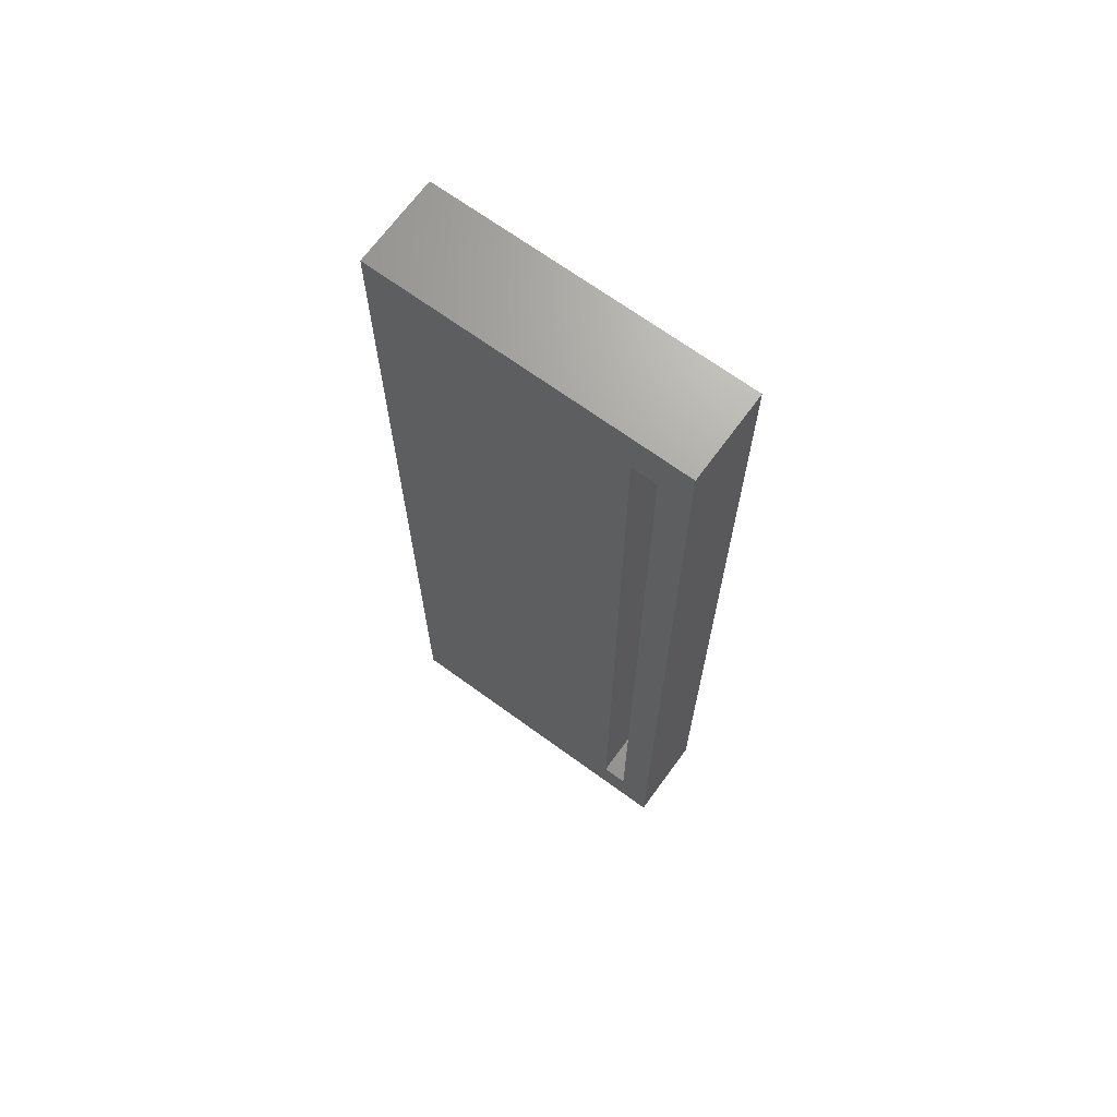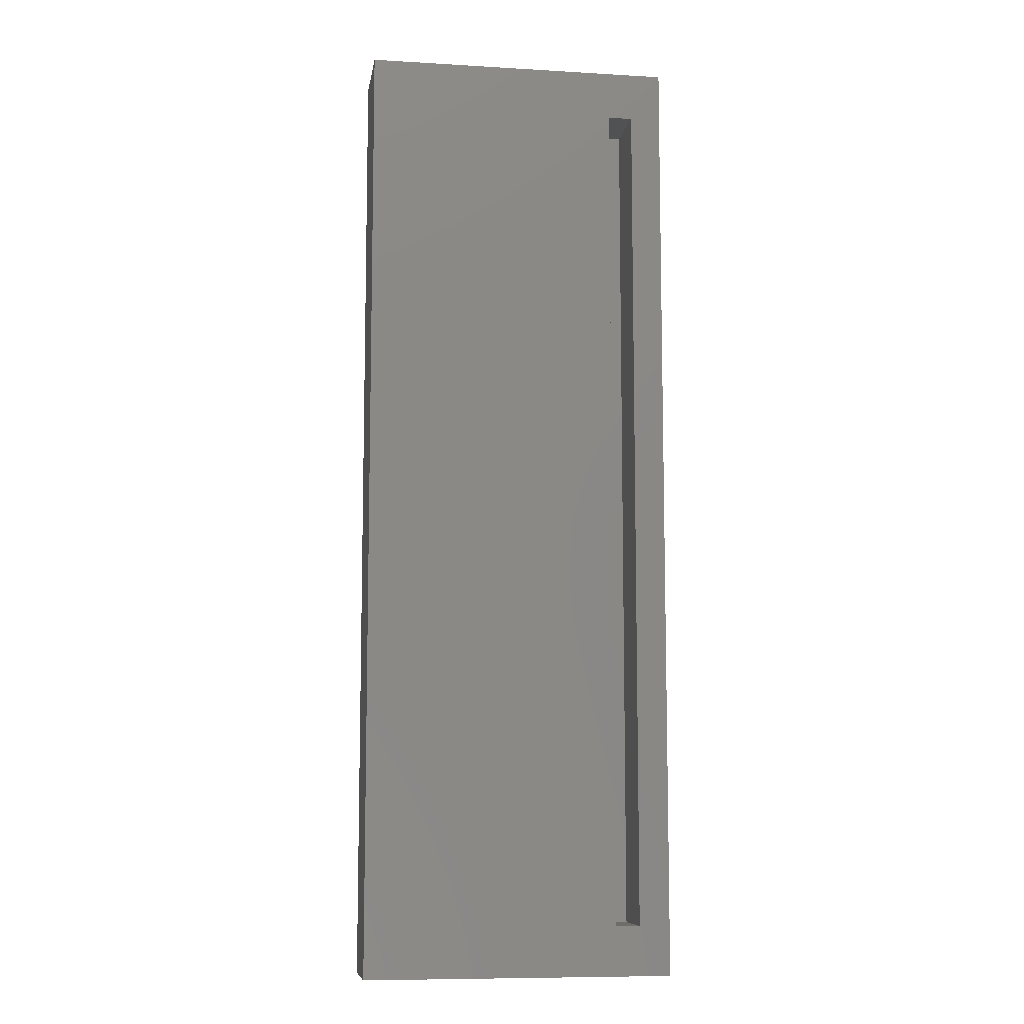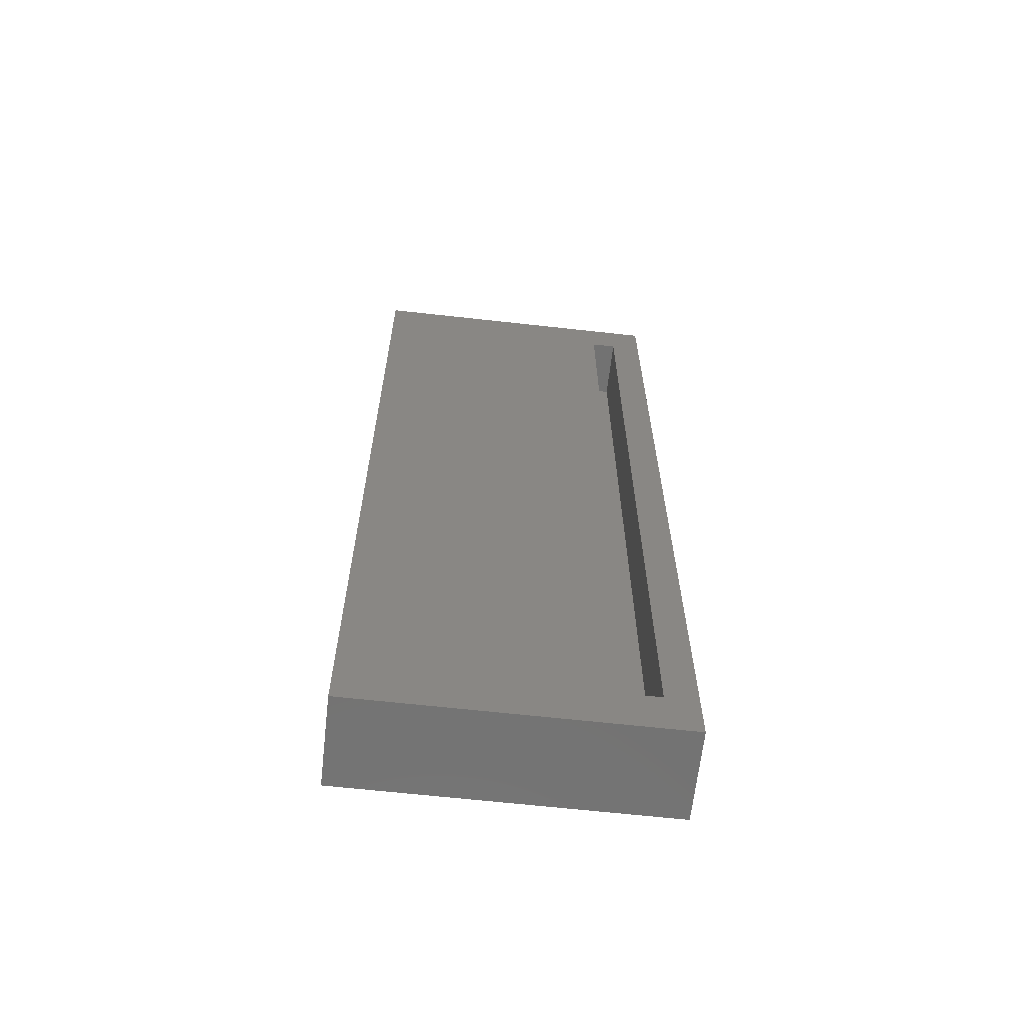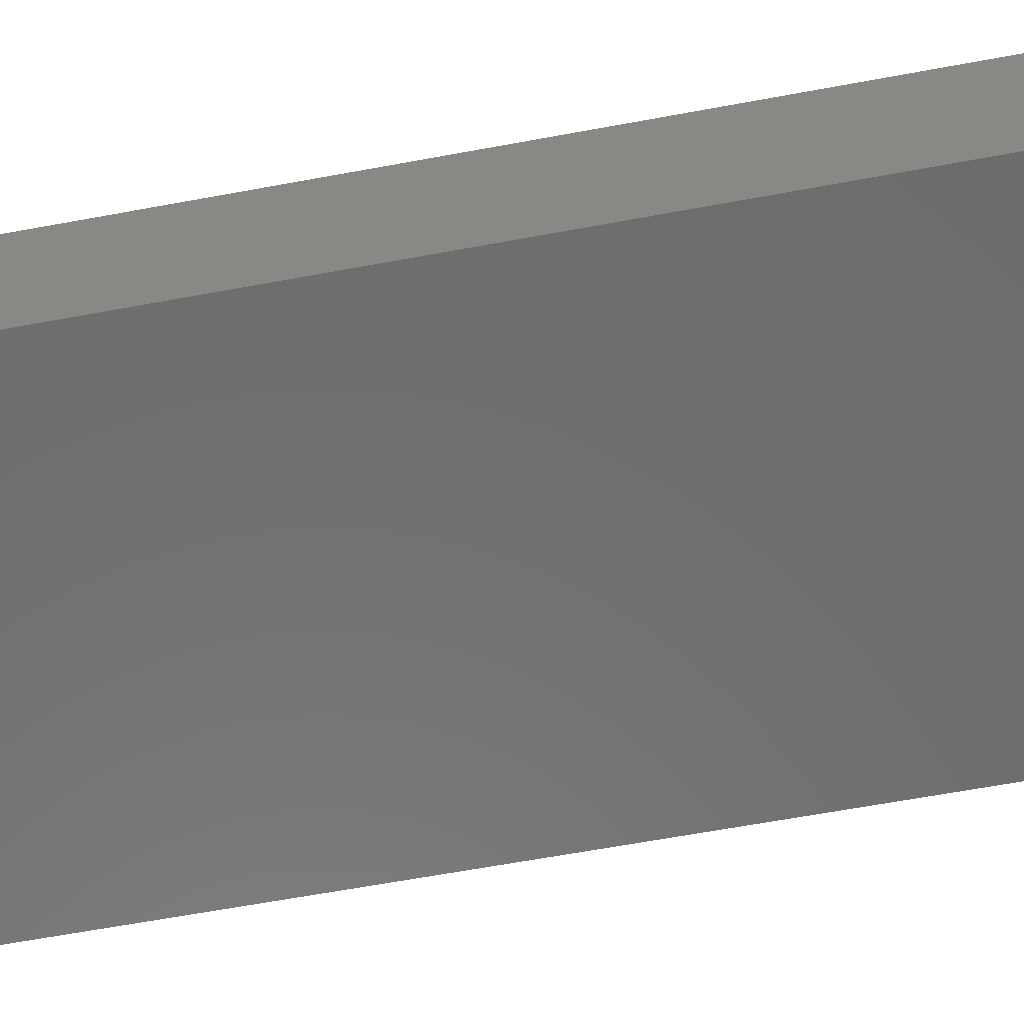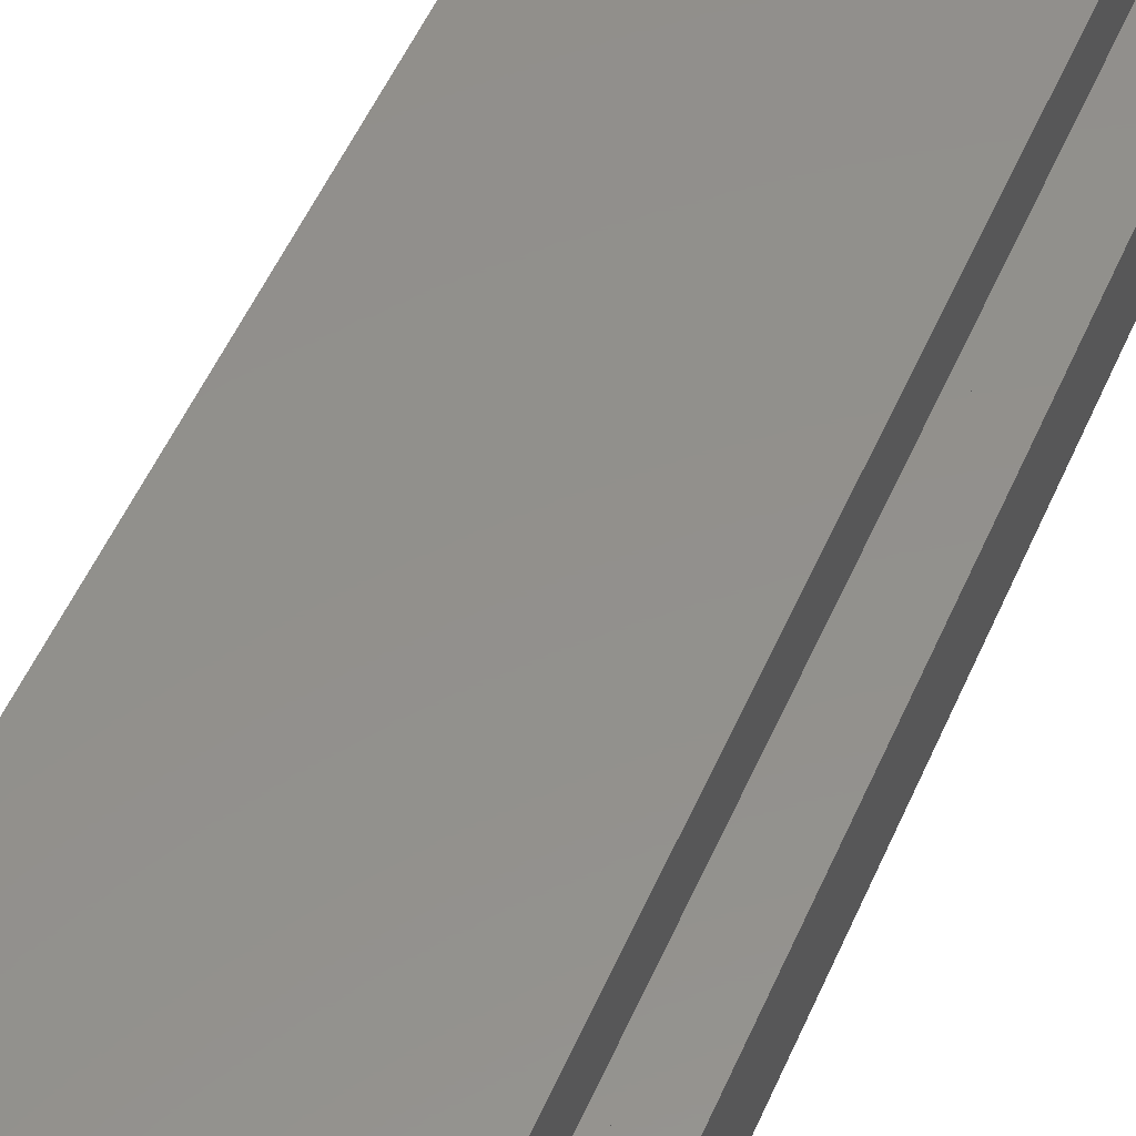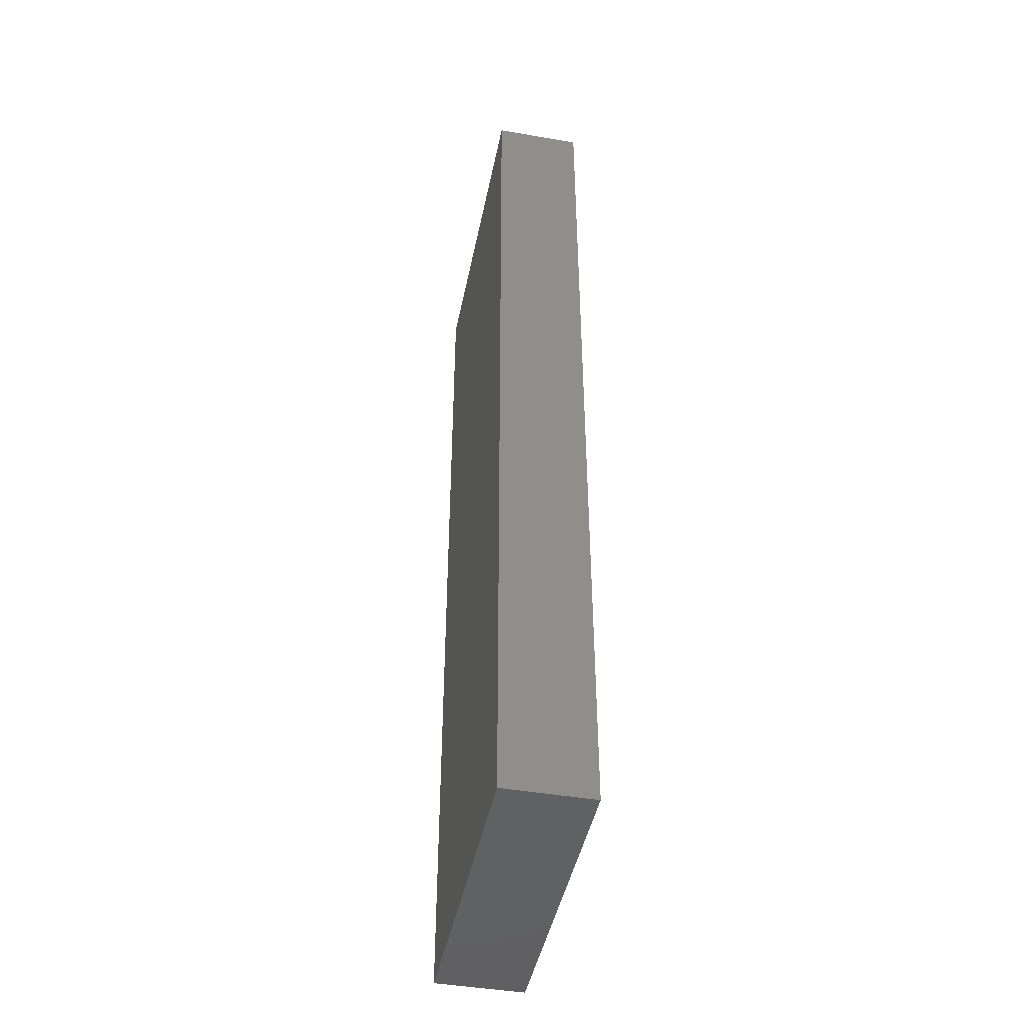
<metadata>
{"format":"stl","ext":"stl","renderer":"f3d","projection":"perspective","resolution":1024,"background":"white","views":[{"elev":68.6,"azim":36.1,"up":"+Y"},{"elev":-9.0,"azim":-8.9,"up":"+Y"},{"elev":-64.7,"azim":-6.4,"up":"+Y"},{"elev":-58.2,"azim":-78.8,"up":"+Z"},{"elev":53.5,"azim":23.4,"up":"+Z"},{"elev":-44.9,"azim":-101.3,"up":"+Y"}]}
</metadata>
<code>
# stl→obj: 16 verts, 28 faces
v -12.5 -38.5 0
v 12.5 38.5 0
v 12.5 -38.5 0
v -12.5 38.5 0
v 12.5 -38.5 7
v 12.5 38.5 7
v -12.5 38.5 7
v -12.5 -38.5 7
v 8 34.5 2
v 10 -34.5 2
v 10 34.5 2
v 8 -34.5 2
v 10 34.5 7
v 8 34.5 7
v 8 -34.5 7
v 10 -34.5 7
f 1 2 3
f 2 1 4
f 5 2 6
f 2 5 3
f 1 7 4
f 7 1 8
f 1 5 8
f 5 1 3
f 2 7 6
f 7 2 4
f 9 10 11
f 10 9 12
f 6 13 5
f 6 14 13
f 14 7 15
f 7 14 6
f 16 5 13
f 15 5 16
f 15 8 5
f 8 15 7
f 15 9 14
f 9 15 12
f 9 13 14
f 13 9 11
f 10 13 11
f 13 10 16
f 10 15 16
f 15 10 12

</code>
